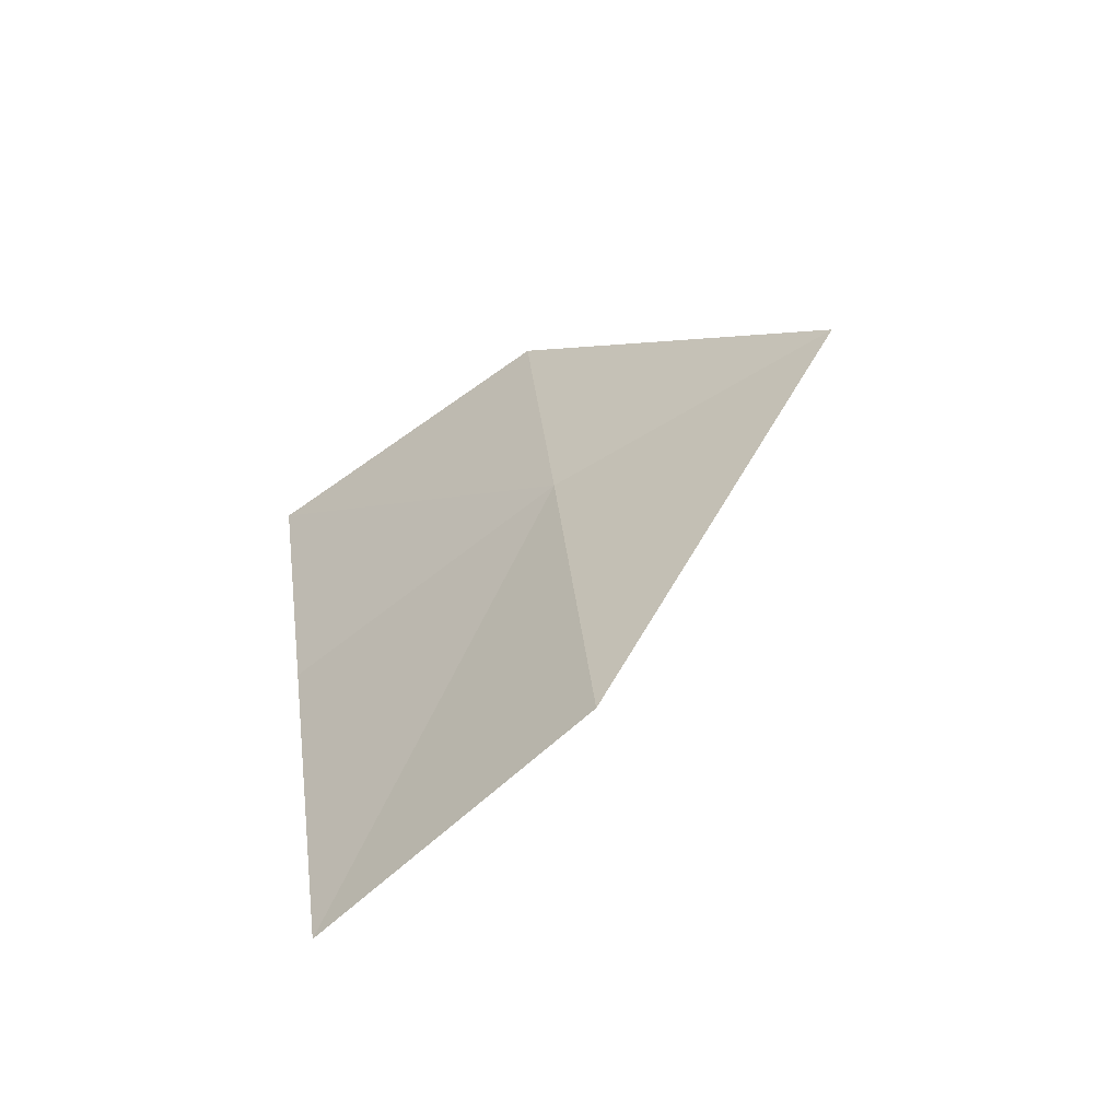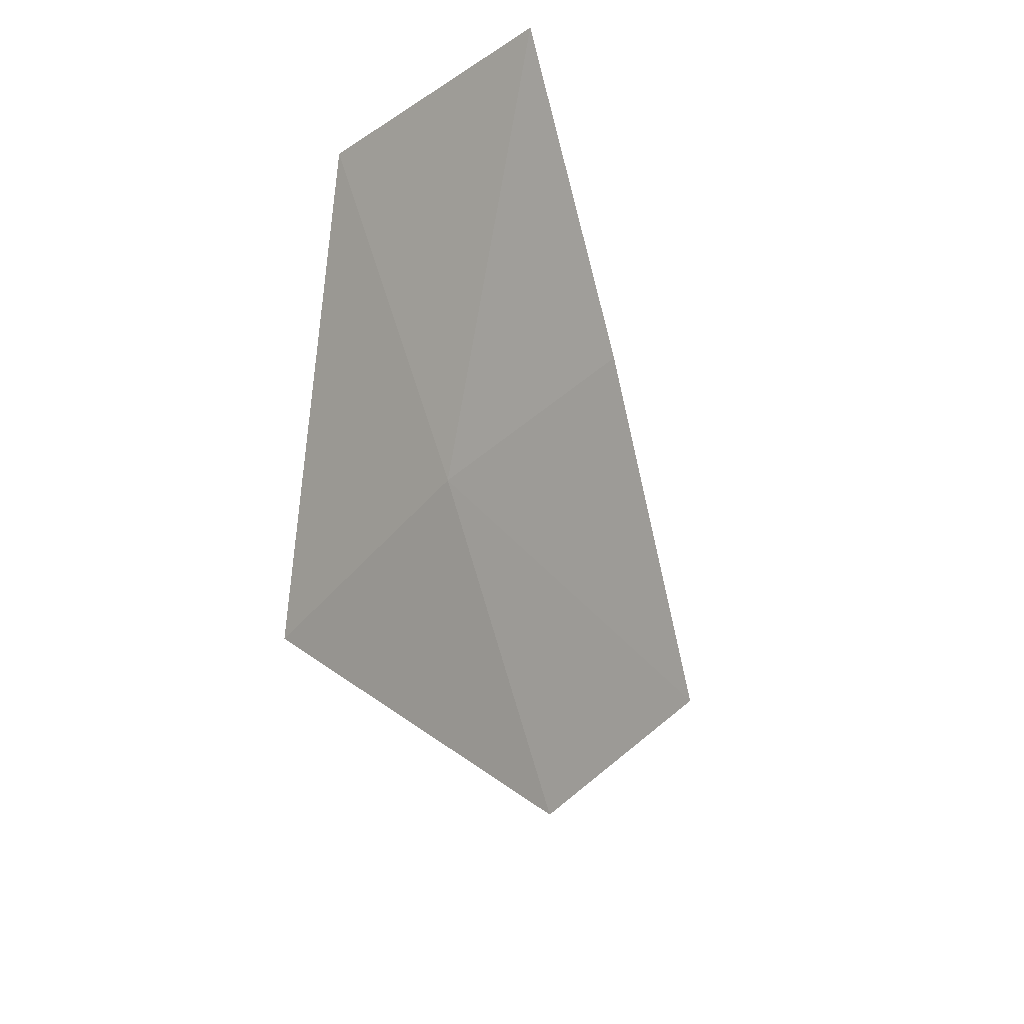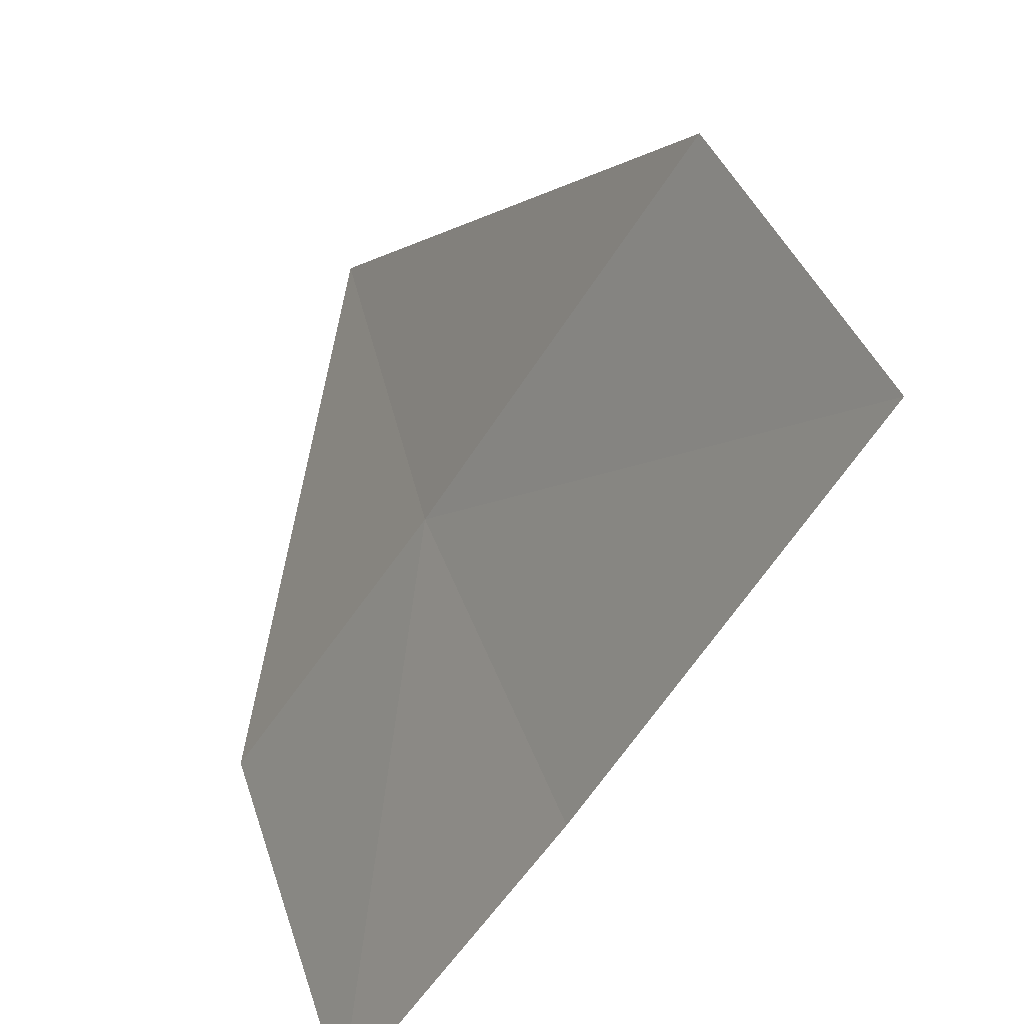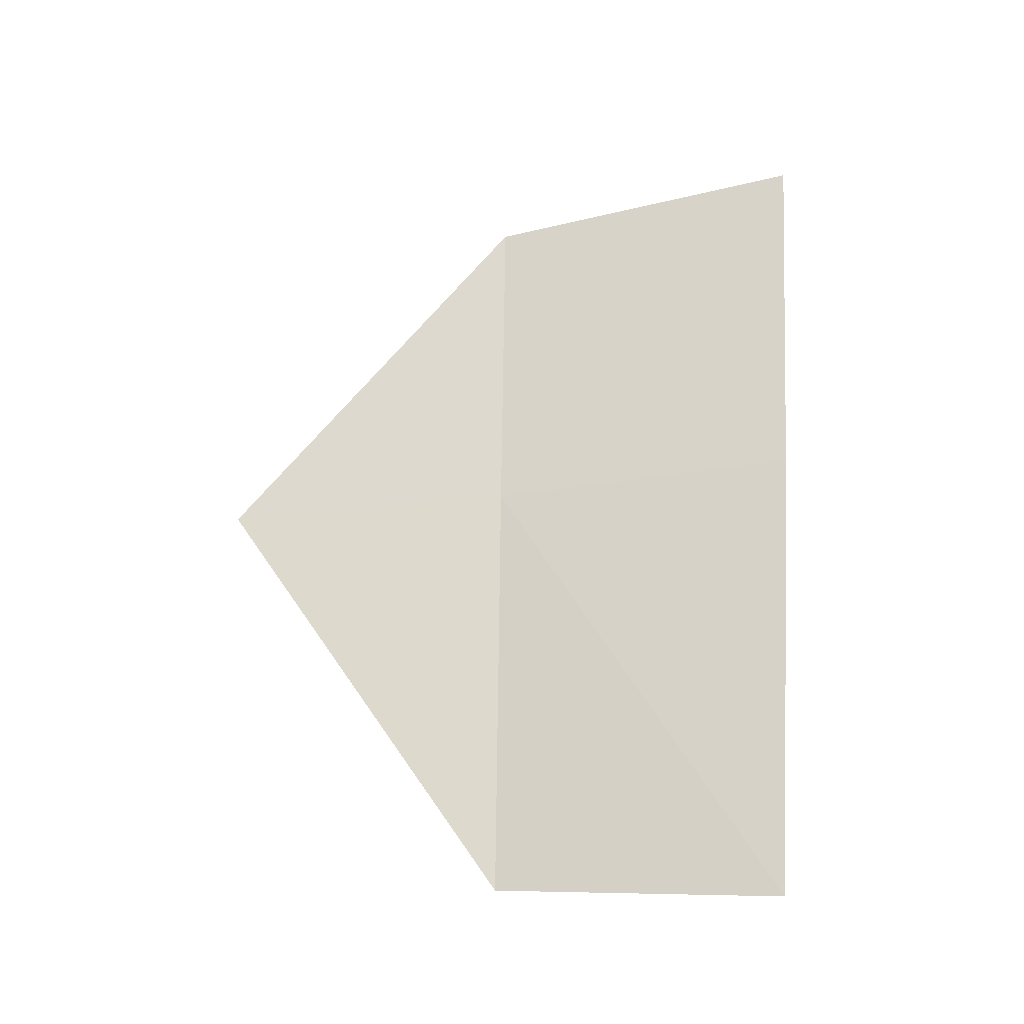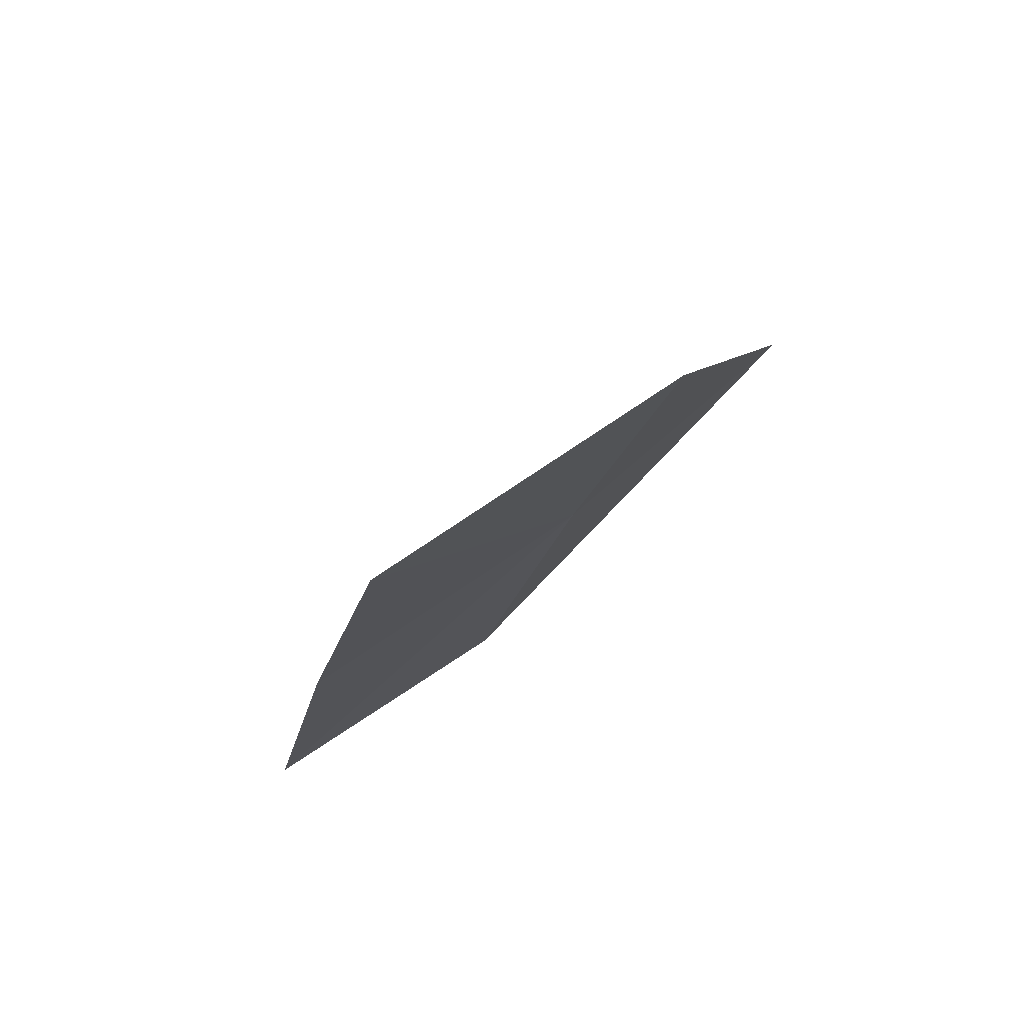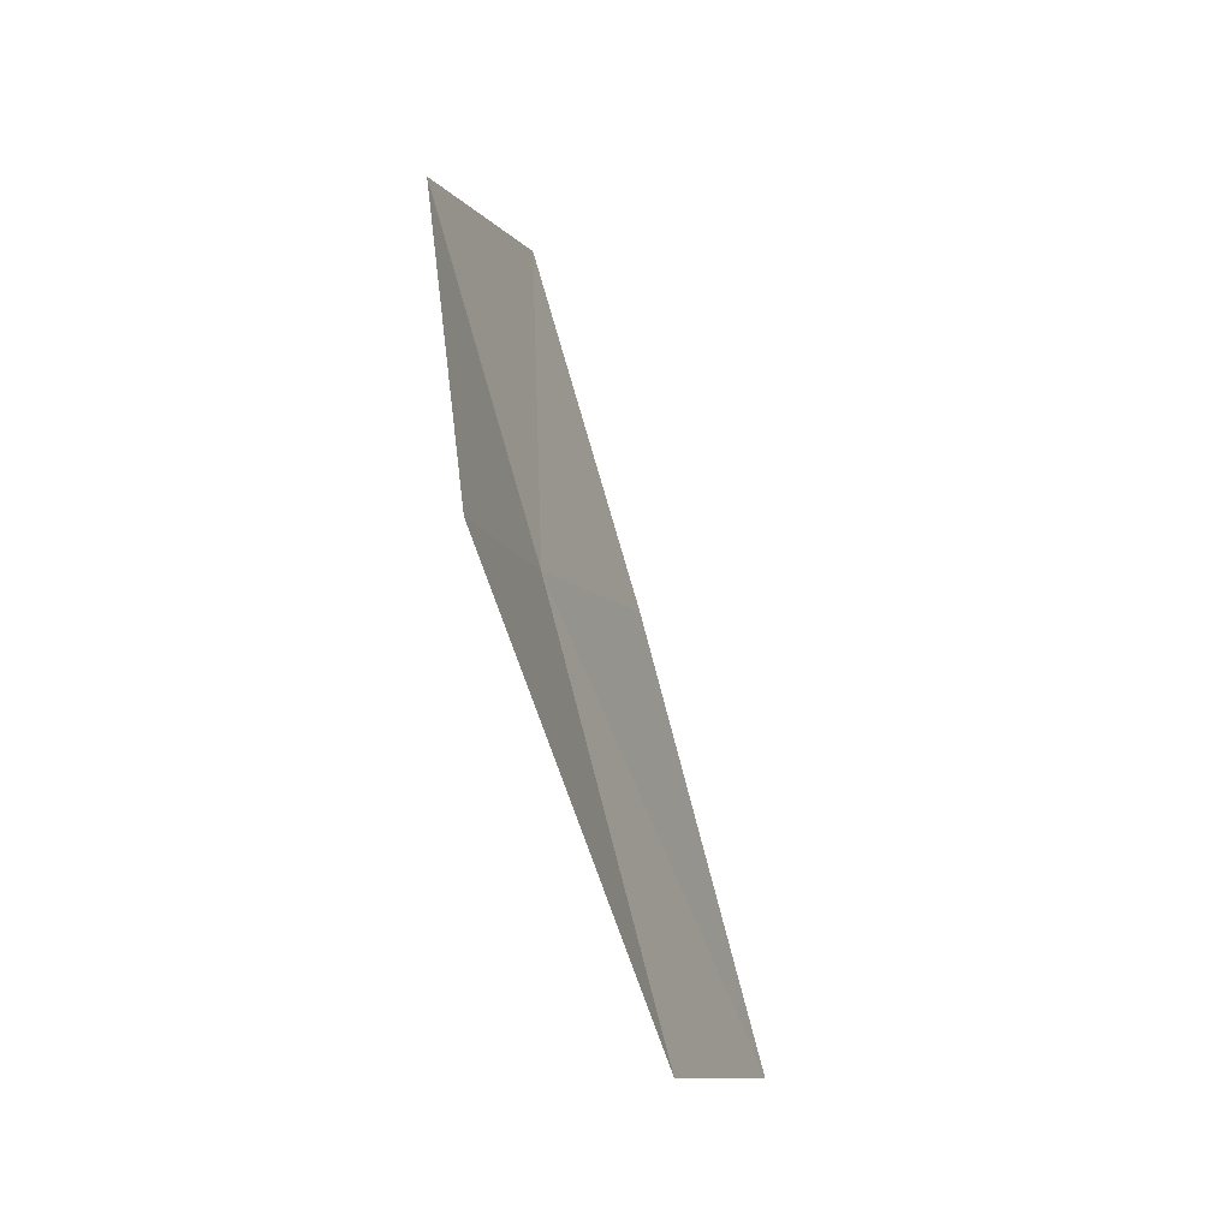
<metadata>
{"format":"obj","ext":"obj","renderer":"f3d","projection":"perspective","resolution":1024,"background":"white","views":[{"elev":-79.2,"azim":105.1,"up":"+Z"},{"elev":33.2,"azim":-166.3,"up":"+Z"},{"elev":-44.0,"azim":167.2,"up":"+Y"},{"elev":-16.2,"azim":-90.0,"up":"+Z"},{"elev":61.0,"azim":31.3,"up":"+Z"},{"elev":-7.4,"azim":174.5,"up":"+Z"}]}
</metadata>
<code>
v -632.4 -339.2 -80.23
v -632.8 -340.1 -80.22
v -633.2 -340 -81.71
v -632.8 -339.2 -81.65
v -632.1 -339.2 -79.07
v -632.4 -340.2 -78.99
v -632.1 -338.2 -80.24
f 1 2 3
f 1 3 4
f 1 5 6
f 1 6 2
f 1 4 7
f 1 7 5

</code>
